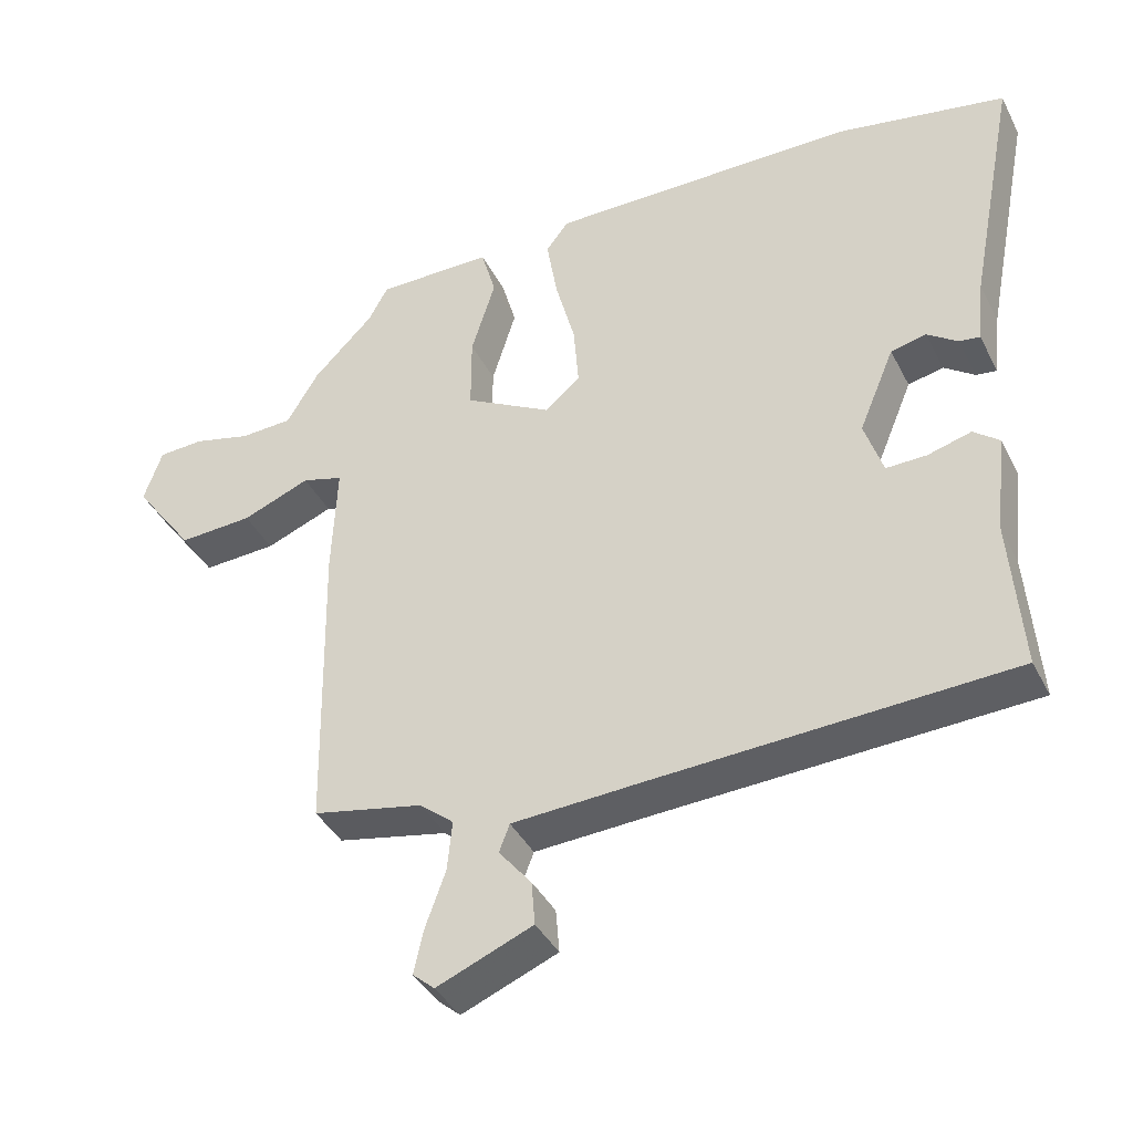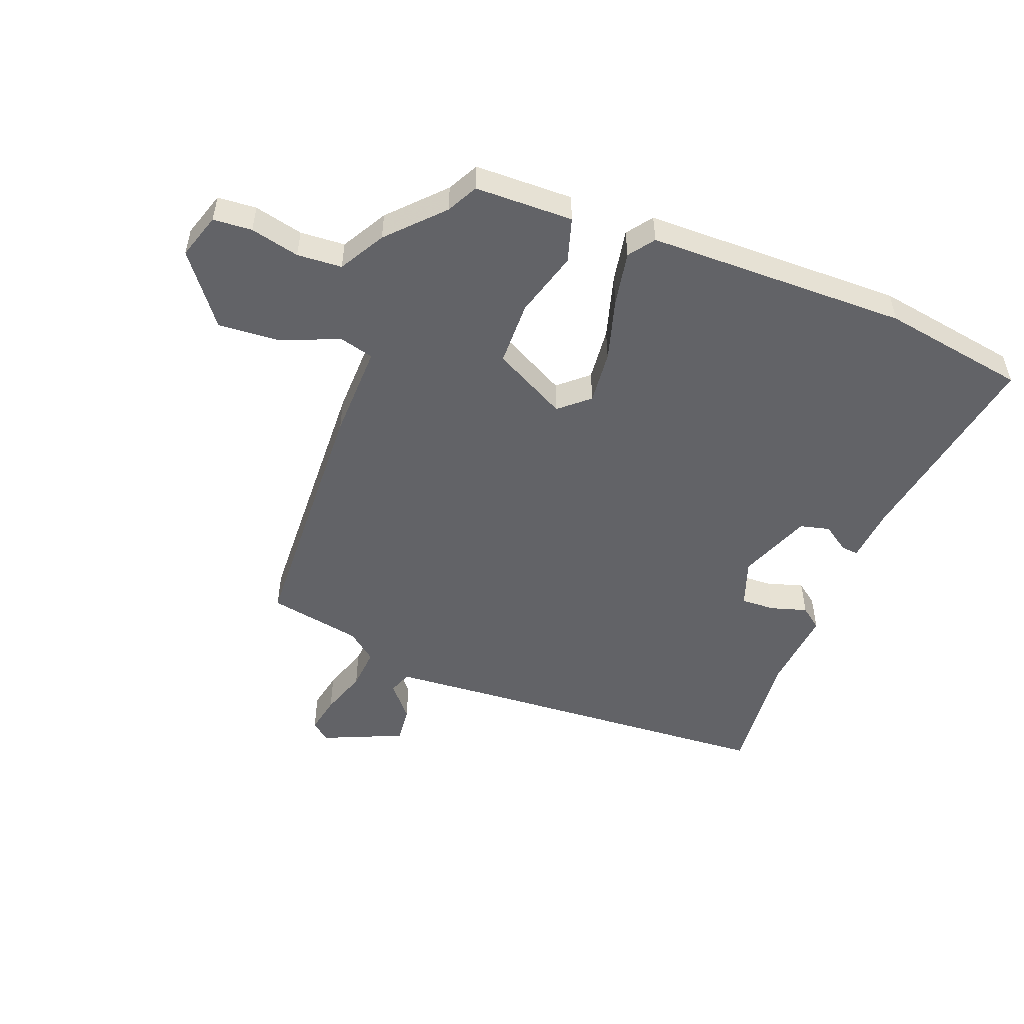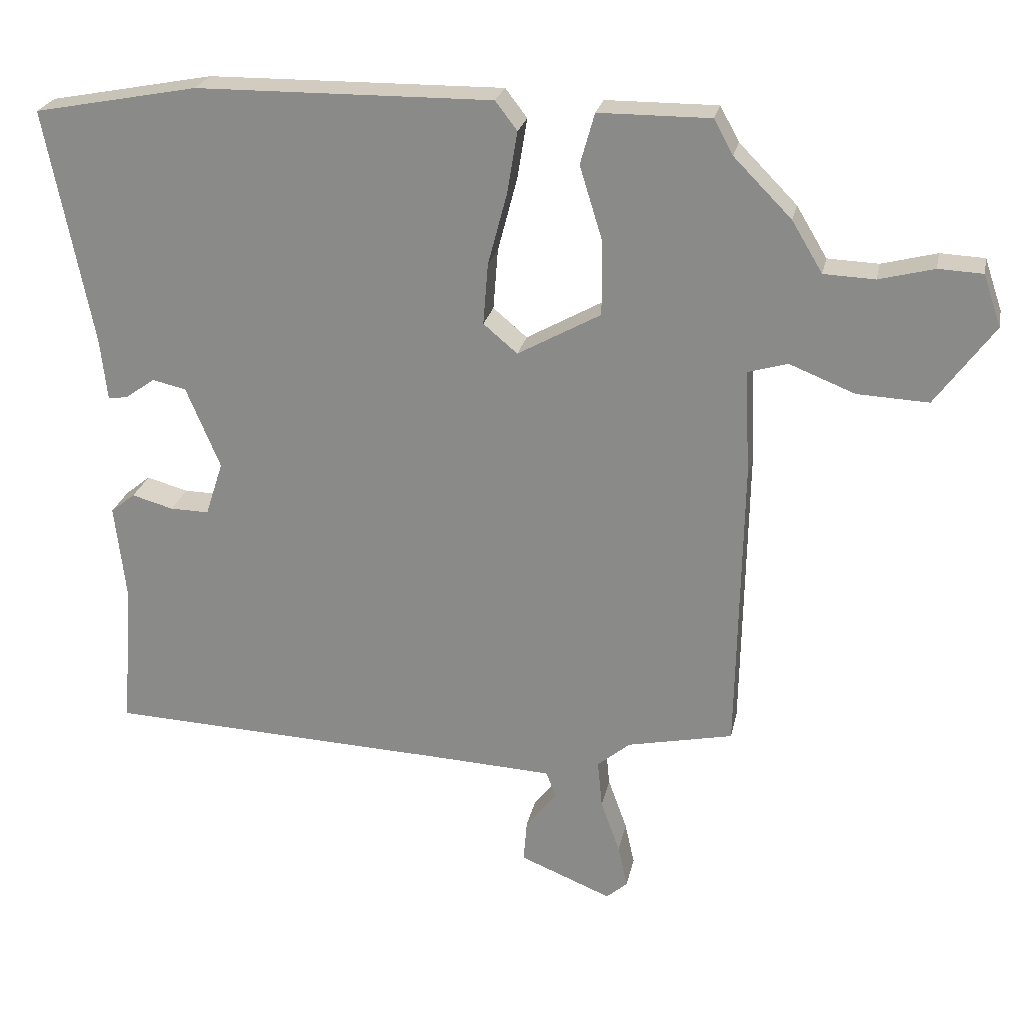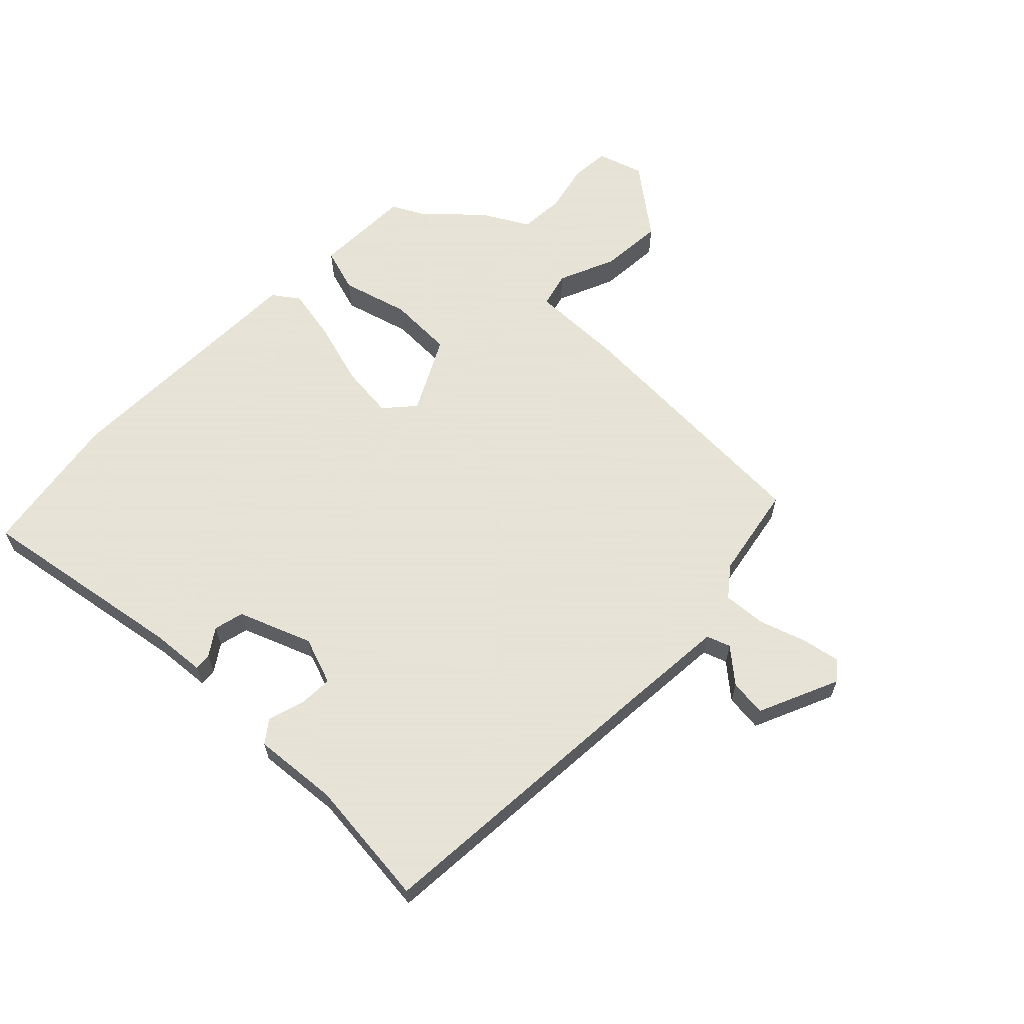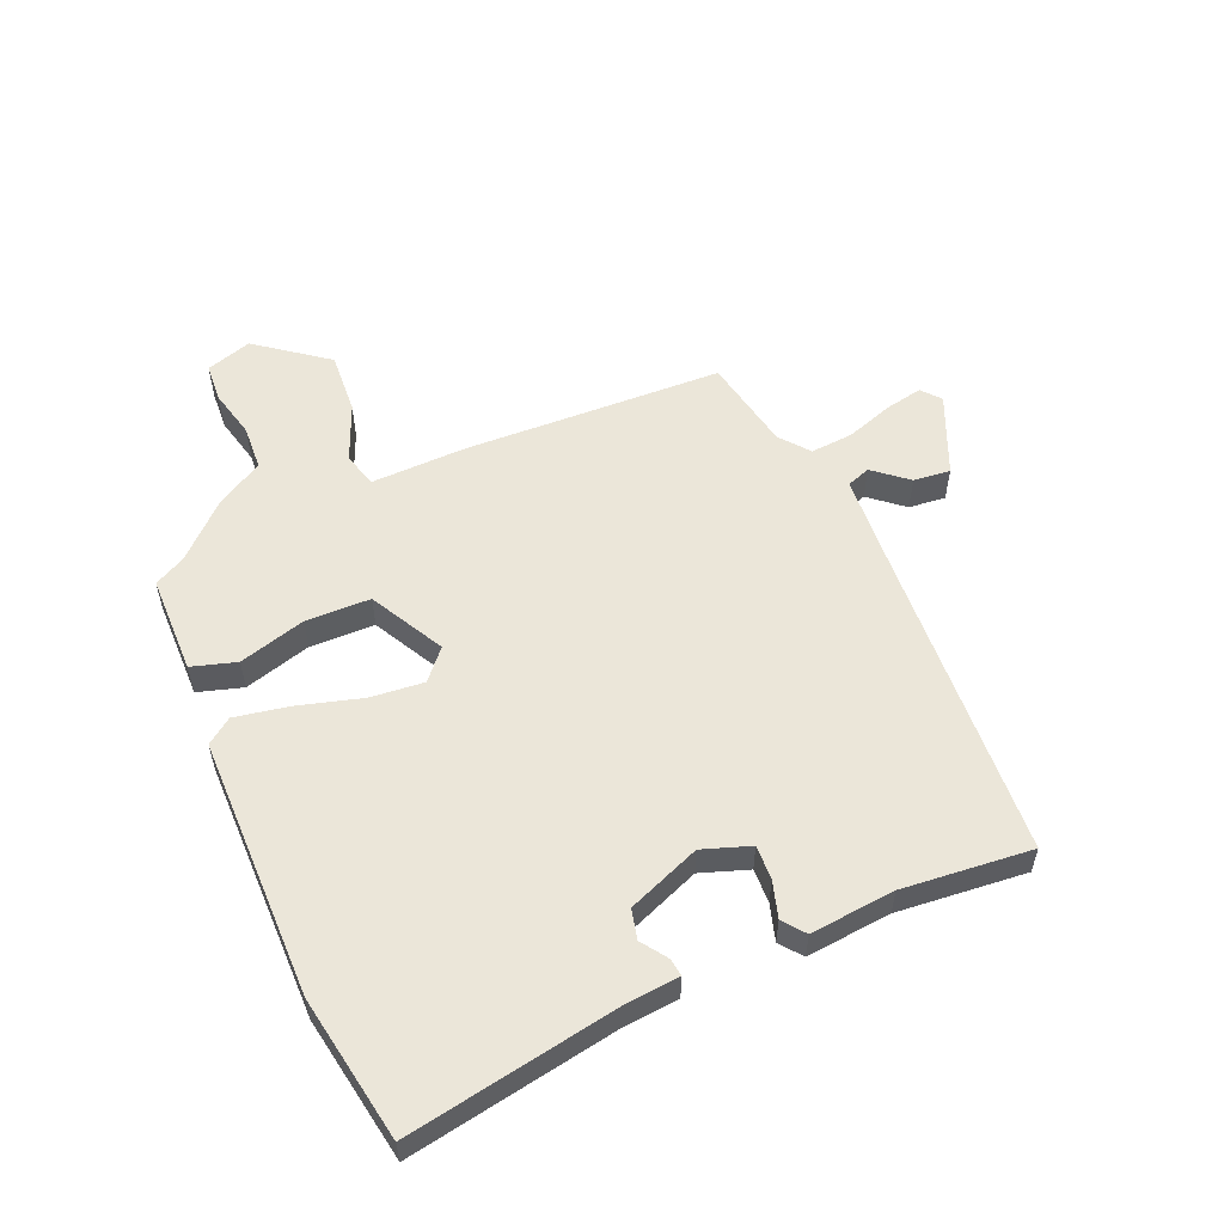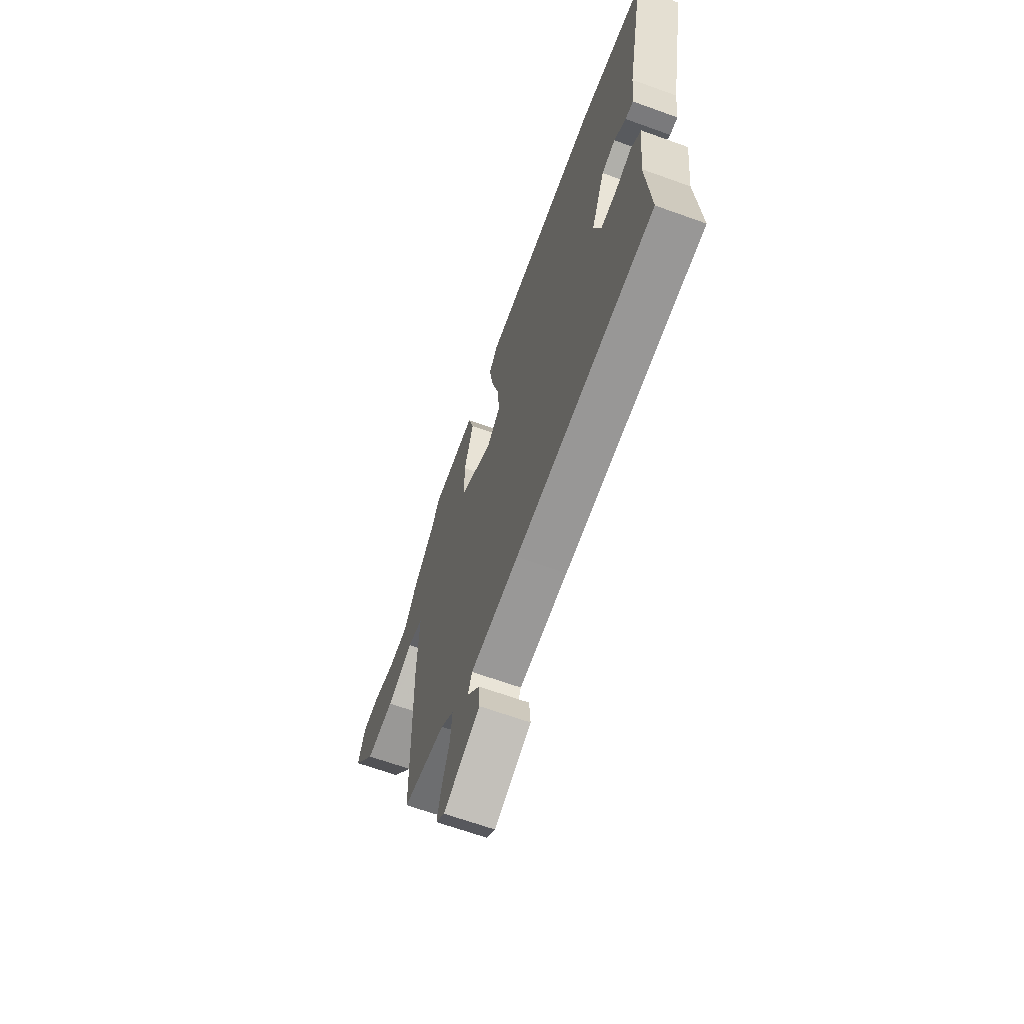
<metadata>
{"format":"obj","ext":"obj","renderer":"f3d","projection":"perspective","resolution":1024,"background":"white","views":[{"elev":-39.9,"azim":25.0,"up":"+Z"},{"elev":-51.0,"azim":-19.8,"up":"+Y"},{"elev":24.2,"azim":-168.4,"up":"+Z"},{"elev":62.8,"azim":135.9,"up":"+Y"},{"elev":55.5,"azim":67.8,"up":"+Y"},{"elev":-65.9,"azim":70.1,"up":"+Z"}]}
</metadata>
<code>
v 0.327 0.07 0.533
v 0.568 0.07 0.487
v 0.5 0.07 0.139
v 0.49 0.07 0.048
v 0.461 0.07 0.052
v 0.418 0.07 0.083
v 0.368 0.07 0.072
v 0.318 0.07 -0.048
v 0.344 0.07 -0.128
v 0.401 0.07 -0.127
v 0.462 0.07 -0.11
v 0.498 0.07 -0.139
v 0.482 0.07 -0.28
v 0.498 0.07 -0.495
v -0.009 0.07 -0.517
v -0.187 0.07 -0.526
v -0.202 0.07 -0.565
v -0.156 0.07 -0.622
v -0.151 0.07 -0.684
v -0.286 0.07 -0.739
v -0.317 0.07 -0.712
v -0.303 0.07 -0.649
v -0.275 0.07 -0.571
v -0.268 0.07 -0.5
v -0.316 0.07 -0.46
v -0.472 0.07 -0.427
v -0.48 0.07 0.005
v -0.473 0.07 0.164
v -0.531 0.07 0.181
v -0.627 0.07 0.143
v -0.732 0.07 0.138
v -0.818 0.07 0.256
v -0.792 0.07 0.332
v -0.727 0.07 0.335
v -0.646 0.07 0.314
v -0.571 0.07 0.317
v -0.526 0.07 0.392
v -0.441 0.07 0.478
v -0.413 0.07 0.529
v -0.249 0.07 0.528
v -0.228 0.07 0.453
v -0.262 0.07 0.343
v -0.262 0.07 0.235
v -0.14 0.07 0.167
v -0.09 0.07 0.209
v -0.097 0.07 0.299
v -0.125 0.07 0.405
v -0.14 0.07 0.496
v -0.108 0.07 0.538
v 0.327 0 0.533
v 0.568 0 0.487
v 0.5 0 0.139
v 0.49 0 0.048
v 0.461 0 0.052
v 0.418 0 0.083
v 0.368 0 0.072
v 0.318 0 -0.048
v 0.344 0 -0.128
v 0.401 0 -0.127
v 0.462 0 -0.11
v 0.498 0 -0.139
v 0.482 0 -0.28
v 0.498 0 -0.495
v -0.009 0 -0.517
v -0.187 0 -0.526
v -0.202 0 -0.565
v -0.156 0 -0.622
v -0.151 0 -0.684
v -0.286 0 -0.739
v -0.317 0 -0.712
v -0.303 0 -0.649
v -0.275 0 -0.571
v -0.268 0 -0.5
v -0.316 0 -0.46
v -0.472 0 -0.427
v -0.48 0 0.005
v -0.473 0 0.164
v -0.531 0 0.181
v -0.627 0 0.143
v -0.732 0 0.138
v -0.818 0 0.256
v -0.792 0 0.332
v -0.727 0 0.335
v -0.646 0 0.314
v -0.571 0 0.317
v -0.526 0 0.392
v -0.441 0 0.478
v -0.413 0 0.529
v -0.249 0 0.528
v -0.228 0 0.453
v -0.262 0 0.343
v -0.262 0 0.235
v -0.14 0 0.167
v -0.09 0 0.209
v -0.097 0 0.299
v -0.125 0 0.405
v -0.14 0 0.496
v -0.108 0 0.538
f 1 2 3
f 49 1 3
f 48 49 3
f 47 48 3
f 46 47 3
f 45 46 3
f 44 45 3
f 40 41 42
f 39 40 42
f 38 39 42
f 38 42 43
f 37 38 43
f 36 37 43
f 35 36 43 44
f 33 34 35
f 32 33 35
f 31 32 35
f 30 31 35
f 29 30 35
f 28 29 35 44
f 27 28 44
f 26 27 44
f 25 26 44
f 21 22 23
f 20 21 23
f 19 20 23
f 18 19 23
f 17 18 23
f 16 17 23 24
f 24 25 44
f 16 24 44
f 15 16 44
f 10 11 12 13
f 13 14 15
f 10 13 15
f 9 10 15
f 3 4 5 6
f 3 6 7
f 44 3 7
f 8 9 15 44
f 7 8 44
f 52 51 50
f 52 50 98
f 52 98 97
f 52 97 96
f 52 96 95
f 52 95 94
f 52 94 93
f 91 90 89
f 91 89 88
f 91 88 87
f 92 91 87
f 92 87 86
f 92 86 85
f 93 92 85 84
f 84 83 82
f 84 82 81
f 84 81 80
f 84 80 79
f 84 79 78
f 93 84 78 77
f 93 77 76
f 93 76 75
f 93 75 74
f 72 71 70
f 72 70 69
f 72 69 68
f 72 68 67
f 72 67 66
f 73 72 66 65
f 93 74 73
f 93 73 65
f 93 65 64
f 62 61 60 59
f 64 63 62
f 64 62 59
f 64 59 58
f 55 54 53 52
f 56 55 52
f 56 52 93
f 93 64 58 57
f 93 57 56
f 1 50 51 2
f 2 51 52 3
f 3 52 53 4
f 4 53 54 5
f 5 54 55 6
f 6 55 56 7
f 7 56 57 8
f 8 57 58 9
f 9 58 59 10
f 10 59 60 11
f 11 60 61 12
f 12 61 62 13
f 13 62 63 14
f 14 63 64 15
f 15 64 65 16
f 16 65 66 17
f 17 66 67 18
f 18 67 68 19
f 19 68 69 20
f 20 69 70 21
f 21 70 71 22
f 22 71 72 23
f 23 72 73 24
f 24 73 74 25
f 25 74 75 26
f 26 75 76 27
f 27 76 77 28
f 28 77 78 29
f 29 78 79 30
f 30 79 80 31
f 31 80 81 32
f 32 81 82 33
f 33 82 83 34
f 34 83 84 35
f 35 84 85 36
f 36 85 86 37
f 37 86 87 38
f 38 87 88 39
f 39 88 89 40
f 40 89 90 41
f 41 90 91 42
f 42 91 92 43
f 43 92 93 44
f 44 93 94 45
f 45 94 95 46
f 46 95 96 47
f 47 96 97 48
f 48 97 98 49
f 49 98 50 1

</code>
